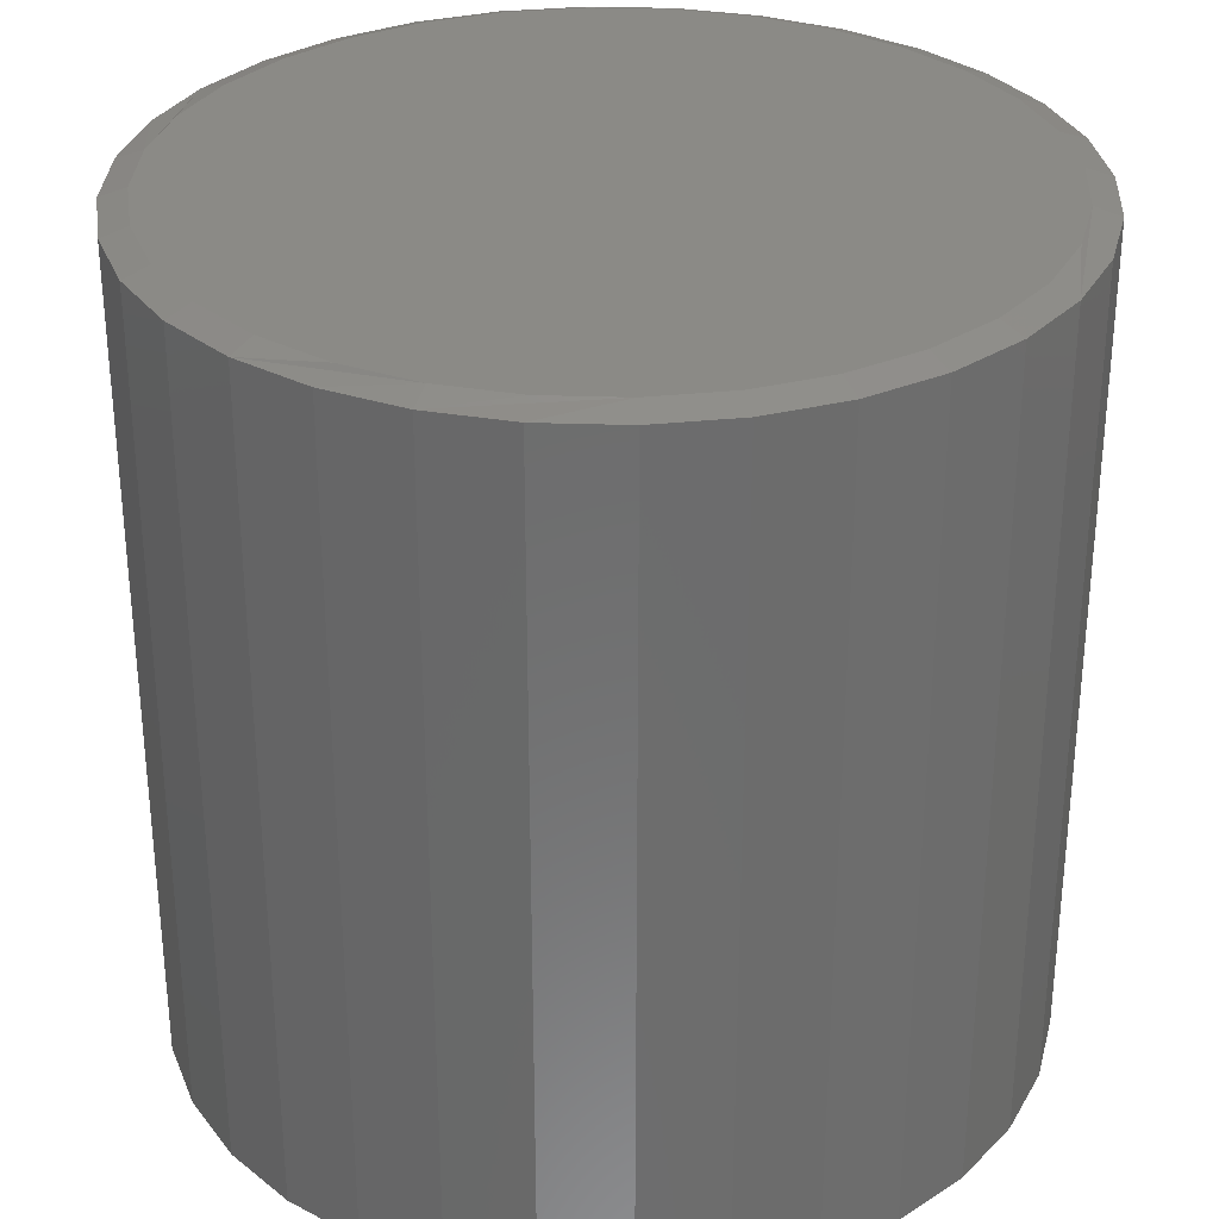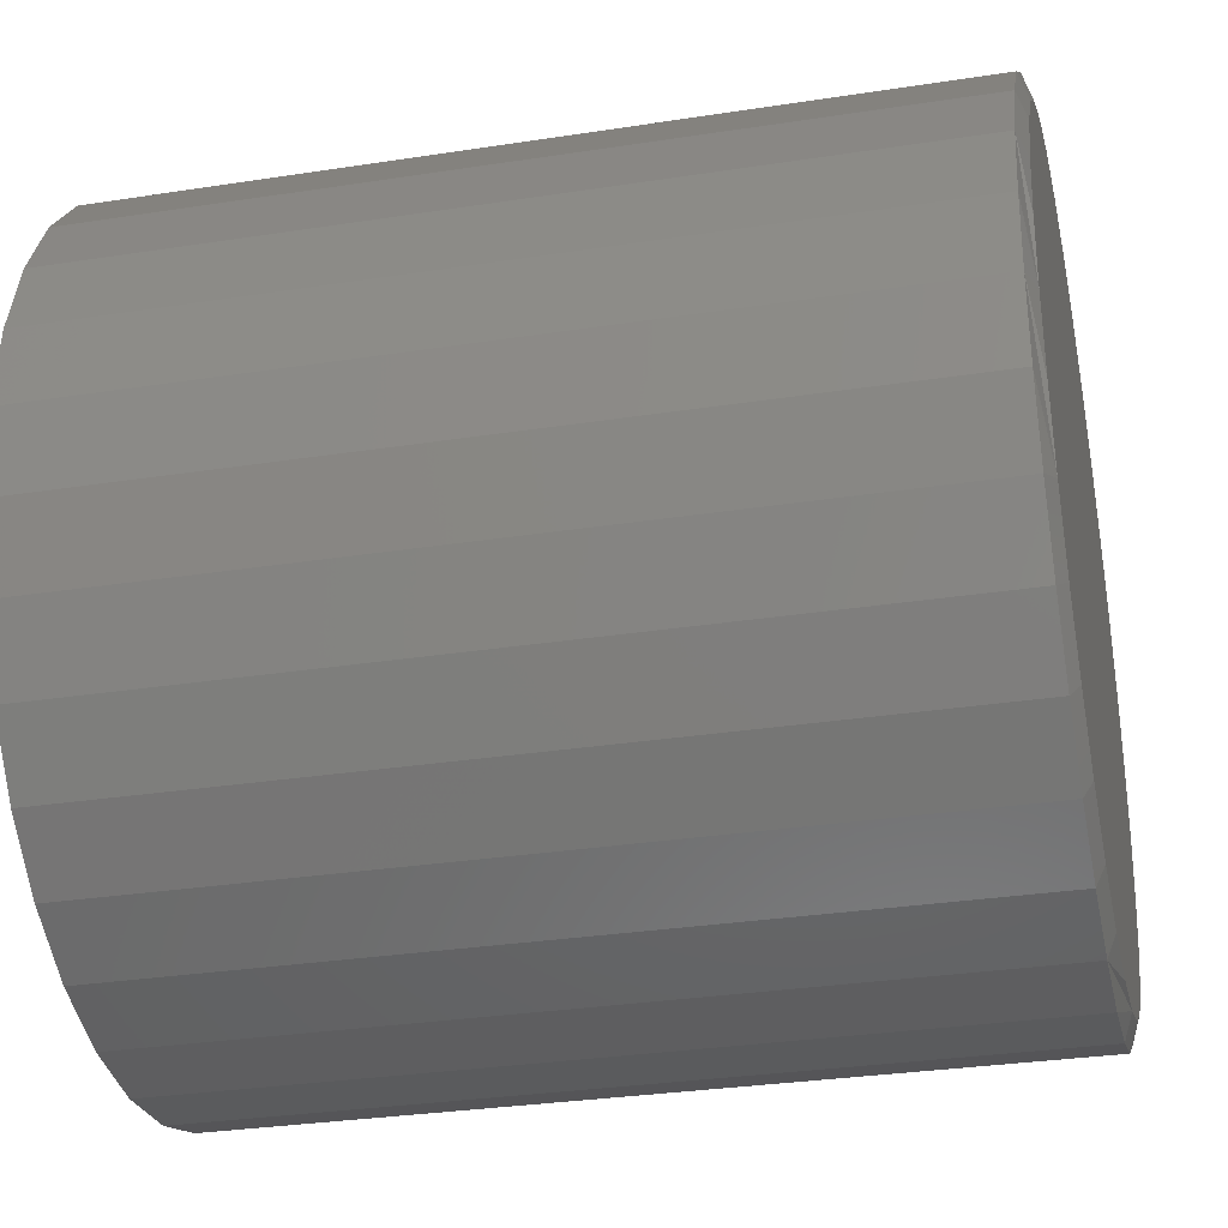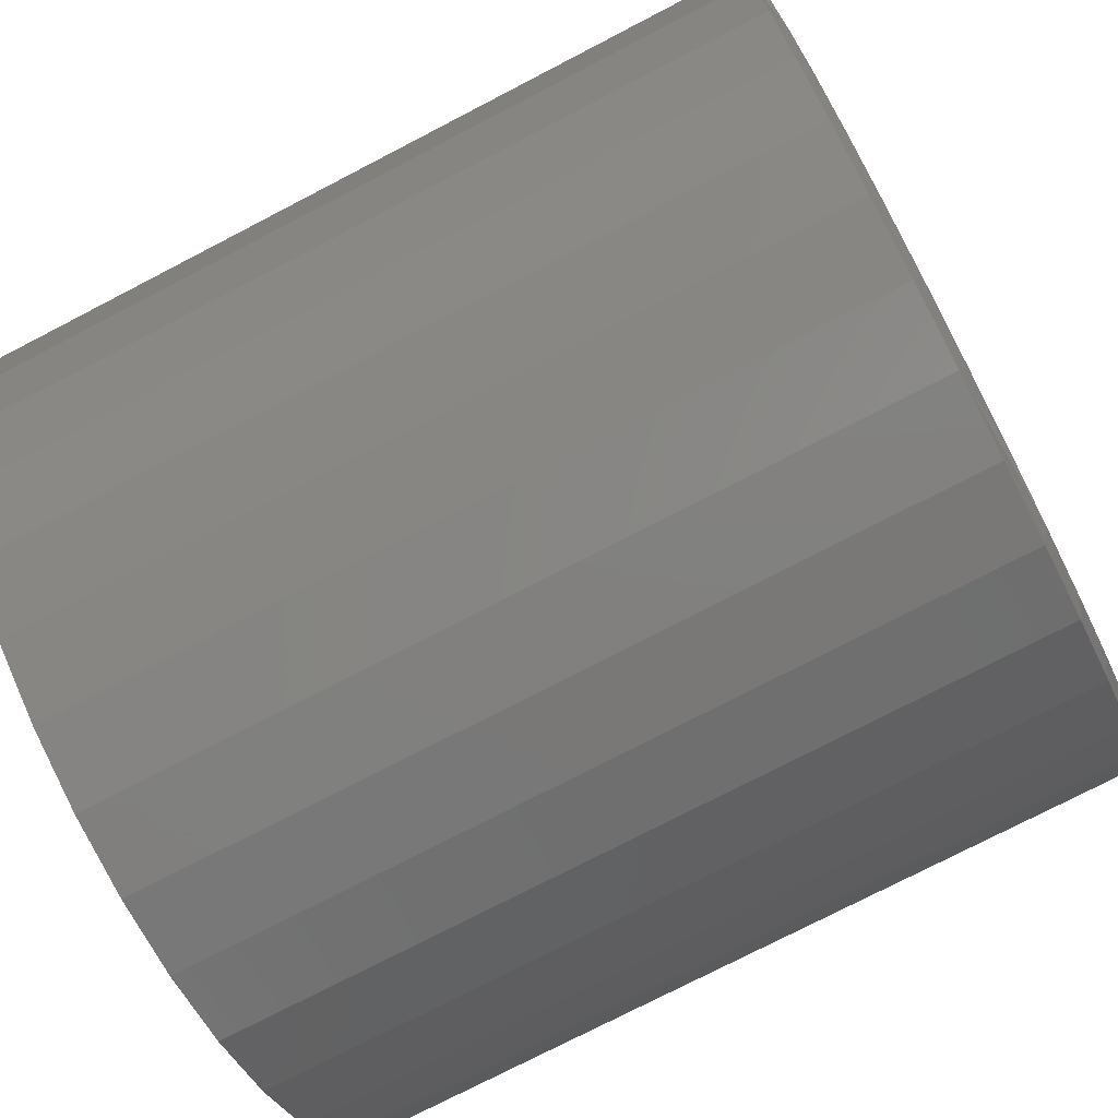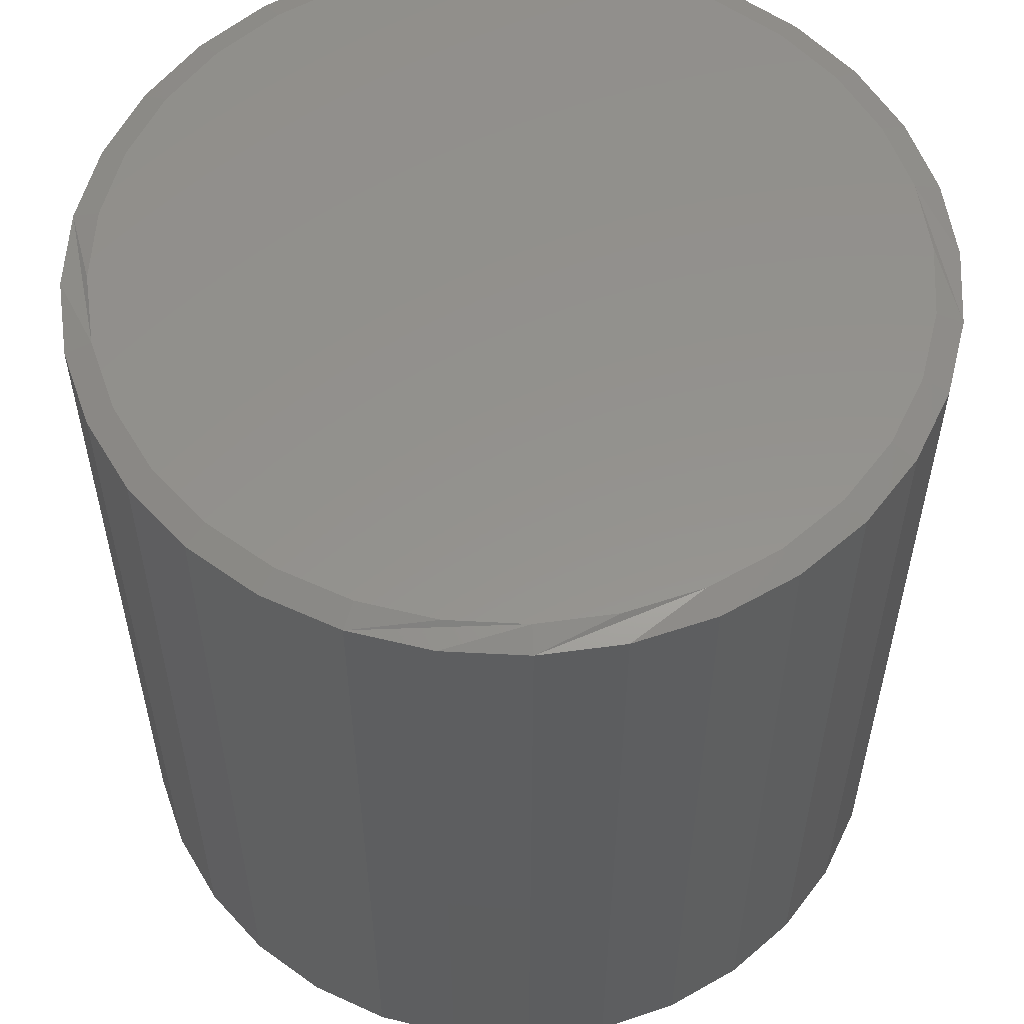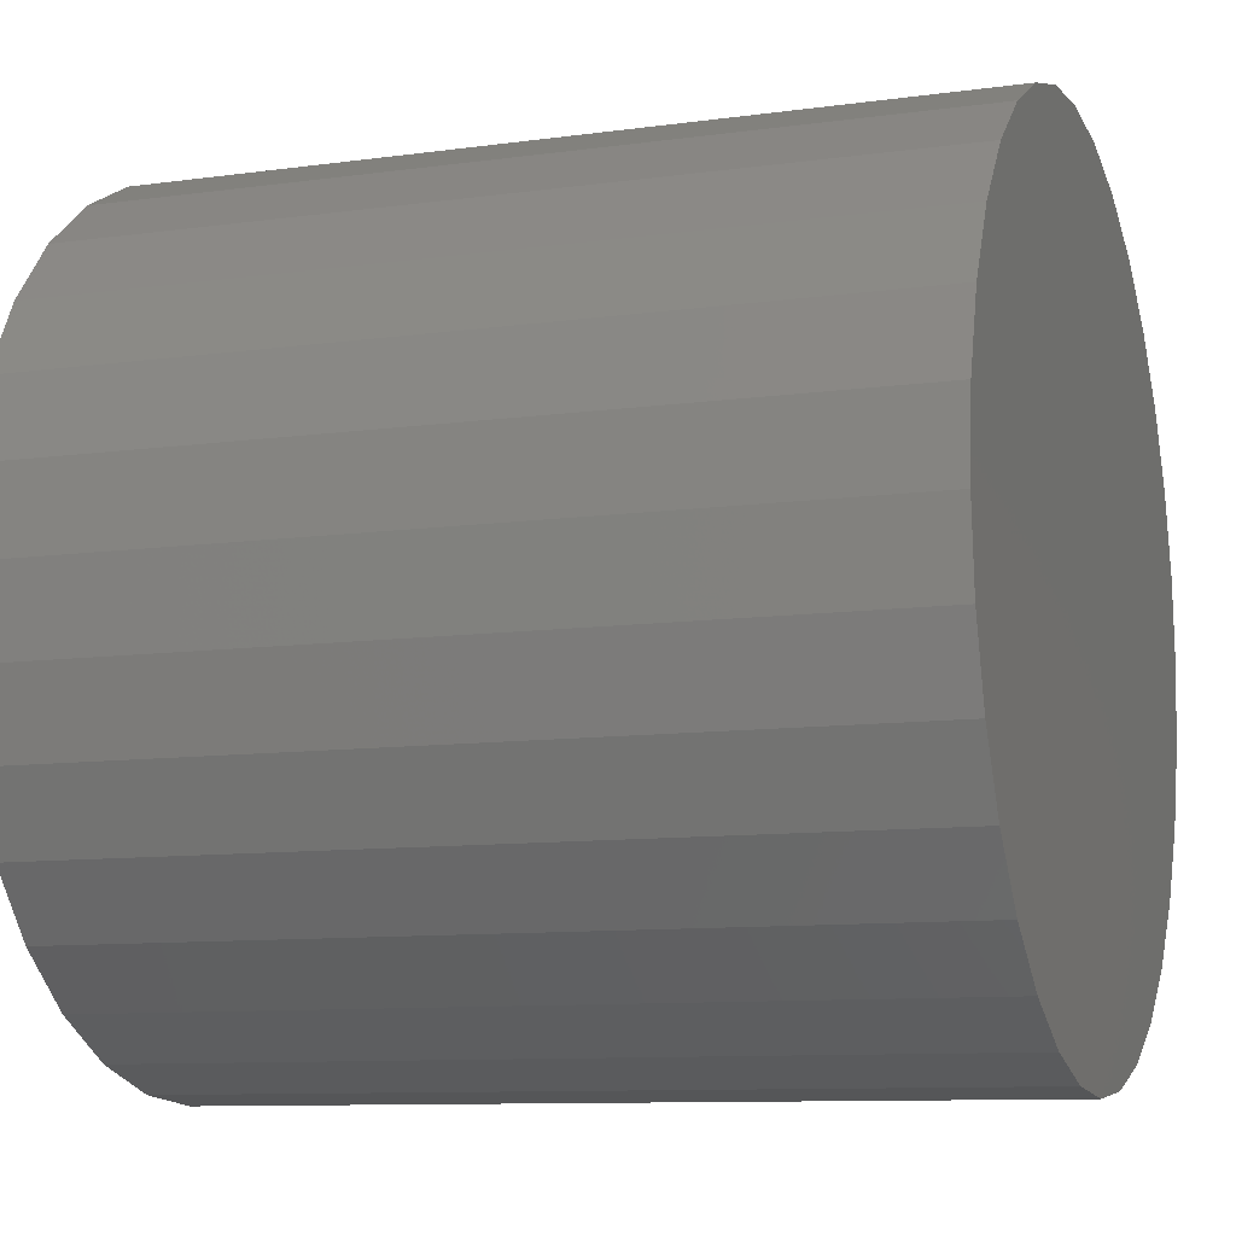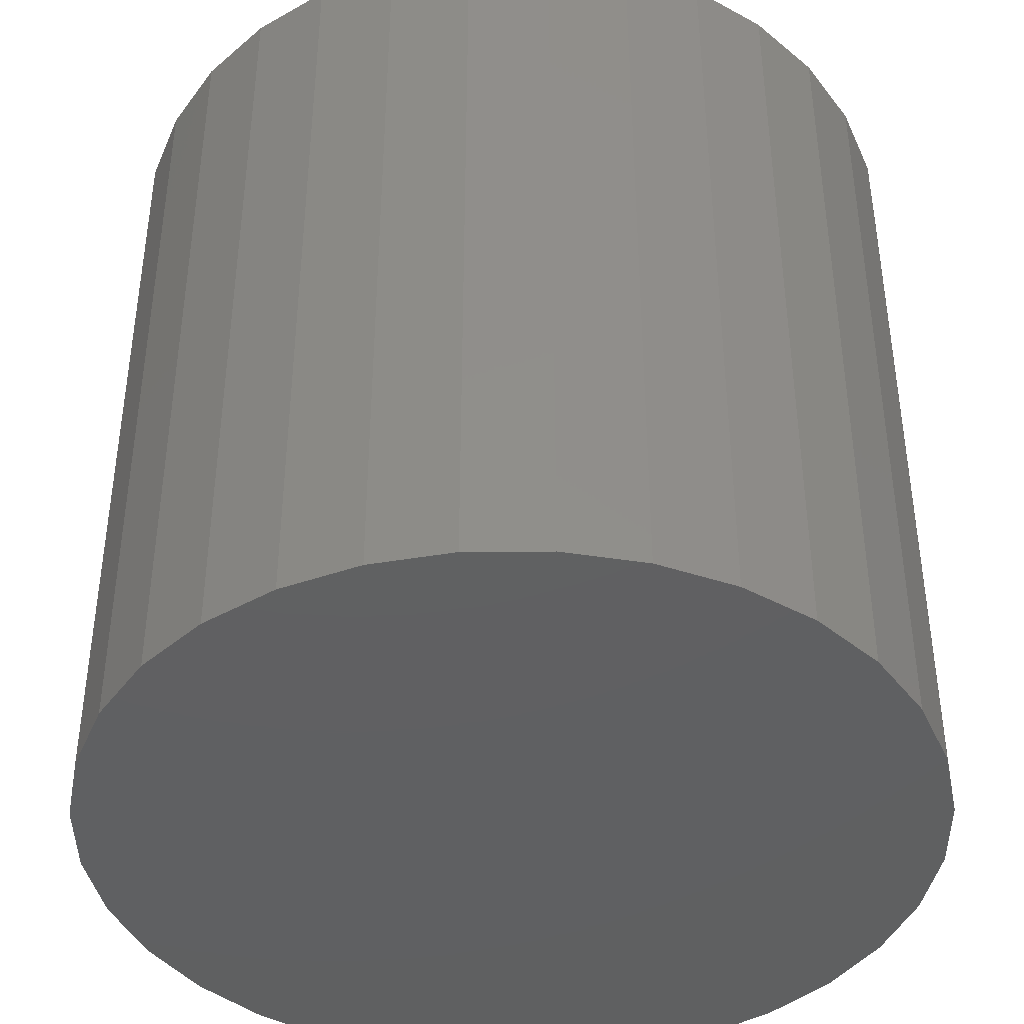
<metadata>
{"format":"stl","ext":"stl","renderer":"f3d","projection":"perspective","resolution":1024,"background":"white","views":[{"elev":31.2,"azim":-70.4,"up":"+Y"},{"elev":-31.0,"azim":102.5,"up":"+Z"},{"elev":-76.0,"azim":117.4,"up":"+Z"},{"elev":56.1,"azim":-92.5,"up":"+Y"},{"elev":-9.9,"azim":-70.4,"up":"+Z"},{"elev":-41.6,"azim":118.6,"up":"+Y"}]}
</metadata>
<code>
# stl→obj: 96 verts, 188 faces
v 0.003948 2.104e-17 0.3555
v 0.0733 2.489e-17 0.3487
v -0.06541 1.719e-17 0.3487
v 0.003947 2.104e-17 -0.3555
v -0.06541 1.719e-17 -0.3487
v 0.0733 2.489e-17 -0.3487
v -0.1321 1.348e-17 -0.3284
v 0.14 2.859e-17 -0.3284
v -0.1936 1.007e-17 -0.2956
v 0.2015 3.2e-17 -0.2956
v -0.2474 7.081e-18 -0.2514
v 0.2553 3.499e-17 -0.2514
v -0.2916 4.627e-18 -0.1975
v 0.2995 3.744e-17 -0.1975
v -0.3245 2.803e-18 -0.136
v 0.3324 3.927e-17 -0.136
v -0.3447 1.68e-18 -0.06936
v 0.3526 4.039e-17 -0.06936
v -0.3516 1.301e-18 3.511e-07
v 0.3595 4.077e-17 -5.017e-17
v -0.3447 1.68e-18 0.06936
v 0.3526 4.039e-17 0.06936
v -0.3245 2.803e-18 0.136
v 0.3324 3.927e-17 0.136
v -0.2916 4.627e-18 0.1975
v 0.2995 3.744e-17 0.1975
v -0.2474 7.081e-18 0.2514
v 0.2553 3.499e-17 0.2514
v -0.1936 1.007e-17 0.2956
v 0.2015 3.2e-17 0.2956
v -0.1321 1.348e-17 0.3284
v 0.14 2.859e-17 0.3284
v 0.3829 -0.007812 -1.392e-16
v 0.3829 -0.75 -4.641e-17
v 0.3756 -0.007812 -0.07393
v 0.3756 -0.75 -0.07393
v 0.354 -0.007812 -0.145
v 0.354 -0.75 -0.145
v 0.319 -0.007812 -0.2105
v 0.319 -0.75 -0.2105
v 0.2719 -0.007812 -0.268
v 0.2719 -0.75 -0.268
v 0.2145 -0.007812 -0.3151
v 0.2145 -0.75 -0.3151
v 0.149 -0.007812 -0.3501
v 0.149 -0.75 -0.3501
v 0.07788 -0.007812 -0.3717
v 0.07788 -0.75 -0.3717
v 0.003947 -0.007812 -0.3789
v 0.003947 -0.75 -0.3789
v -0.06998 -0.007812 -0.3717
v -0.06998 -0.75 -0.3717
v -0.1411 -0.007812 -0.3501
v -0.1411 -0.75 -0.3501
v -0.2066 -0.007812 -0.3151
v -0.2066 -0.75 -0.3151
v -0.264 -0.007812 -0.268
v -0.264 -0.75 -0.268
v -0.3111 -0.007812 -0.2105
v -0.3111 -0.75 -0.2105
v -0.3462 -0.007812 -0.145
v -0.3462 -0.75 -0.145
v -0.3677 -0.007812 -0.07393
v -0.3677 -0.75 -0.07393
v -0.375 -0.007812 4.641e-17
v -0.375 -0.75 4.641e-17
v -0.3677 -0.007812 0.07393
v -0.3677 -0.75 0.07393
v -0.3462 -0.007812 0.145
v -0.3462 -0.75 0.145
v -0.3111 -0.007812 0.2105
v -0.3111 -0.75 0.2105
v -0.264 -0.007812 0.268
v -0.264 -0.75 0.268
v -0.2066 -0.007812 0.3151
v -0.2066 -0.75 0.3151
v -0.1411 -0.007812 0.3501
v -0.1411 -0.75 0.3501
v -0.06998 -0.007812 0.3717
v -0.06998 -0.75 0.3717
v 0.003947 -0.007812 0.3789
v 0.003947 -0.75 0.3789
v 0.07788 -0.007812 0.3717
v 0.07788 -0.75 0.3717
v 0.149 -0.007812 0.3501
v 0.149 -0.75 0.3501
v 0.2145 -0.007812 0.3151
v 0.2145 -0.75 0.3151
v 0.2719 -0.007812 0.268
v 0.2719 -0.75 0.268
v 0.319 -0.007812 0.2105
v 0.319 -0.75 0.2105
v 0.354 -0.007812 0.145
v 0.354 -0.75 0.145
v 0.3756 -0.007812 0.07393
v 0.3756 -0.75 0.07393
f 1 2 3
f 4 5 6
f 6 5 7
f 6 7 8
f 8 7 9
f 8 9 10
f 10 9 11
f 10 11 12
f 12 11 13
f 12 13 14
f 14 13 15
f 14 15 16
f 16 15 17
f 16 17 18
f 18 17 19
f 18 19 20
f 20 19 21
f 20 21 22
f 22 21 23
f 22 23 24
f 24 23 25
f 24 25 26
f 26 25 27
f 26 27 28
f 28 27 29
f 28 29 30
f 30 29 31
f 30 31 32
f 32 31 3
f 32 3 2
f 33 34 35
f 35 34 36
f 35 36 37
f 37 36 38
f 37 38 39
f 39 38 40
f 39 40 41
f 41 40 42
f 41 42 43
f 43 42 44
f 43 44 45
f 45 44 46
f 45 46 47
f 47 46 48
f 47 48 49
f 49 48 50
f 49 50 51
f 51 50 52
f 51 52 53
f 53 52 54
f 53 54 55
f 55 54 56
f 55 56 57
f 57 56 58
f 57 58 59
f 59 58 60
f 59 60 61
f 61 60 62
f 61 62 63
f 63 62 64
f 63 64 65
f 65 64 66
f 65 66 67
f 67 66 68
f 67 68 69
f 69 68 70
f 69 70 71
f 71 70 72
f 71 72 73
f 73 72 74
f 73 74 75
f 75 74 76
f 75 76 77
f 77 76 78
f 77 78 79
f 79 78 80
f 79 80 81
f 81 80 82
f 81 82 83
f 83 82 84
f 83 84 85
f 85 84 86
f 85 86 87
f 87 86 88
f 87 88 89
f 89 88 90
f 89 90 91
f 91 90 92
f 91 92 93
f 93 92 94
f 93 94 95
f 95 94 96
f 95 96 33
f 33 96 34
f 15 61 17
f 11 57 13
f 5 47 49
f 7 53 9
f 6 47 4
f 47 5 4
f 10 43 8
f 14 39 12
f 33 35 16
f 33 16 18
f 33 18 20
f 19 17 61
f 19 61 63
f 19 63 65
f 61 15 59
f 59 15 13
f 59 13 57
f 57 11 55
f 55 11 9
f 55 9 53
f 53 7 51
f 51 7 5
f 51 5 49
f 47 6 45
f 45 6 8
f 45 8 43
f 43 10 41
f 41 10 12
f 41 12 39
f 39 14 37
f 37 14 16
f 37 16 35
f 24 93 22
f 28 89 26
f 2 79 81
f 32 85 30
f 3 79 1
f 79 2 1
f 29 75 31
f 25 71 27
f 65 67 23
f 65 23 21
f 65 21 19
f 20 22 93
f 20 93 95
f 20 95 33
f 93 24 91
f 91 24 26
f 91 26 89
f 89 28 87
f 87 28 30
f 87 30 85
f 85 32 83
f 83 32 2
f 83 2 81
f 79 3 77
f 77 3 31
f 77 31 75
f 75 29 73
f 73 29 27
f 73 27 71
f 71 25 69
f 69 25 23
f 69 23 67
f 80 84 82
f 84 80 86
f 86 80 78
f 86 78 88
f 88 78 76
f 88 76 90
f 90 76 74
f 90 74 92
f 92 74 72
f 92 72 94
f 94 72 70
f 94 70 96
f 96 70 68
f 96 68 34
f 34 68 66
f 34 66 36
f 36 66 64
f 36 64 38
f 38 64 62
f 38 62 40
f 40 62 60
f 40 60 42
f 42 60 58
f 42 58 44
f 44 58 56
f 44 56 46
f 46 56 54
f 46 54 48
f 48 54 52
f 48 52 50

</code>
